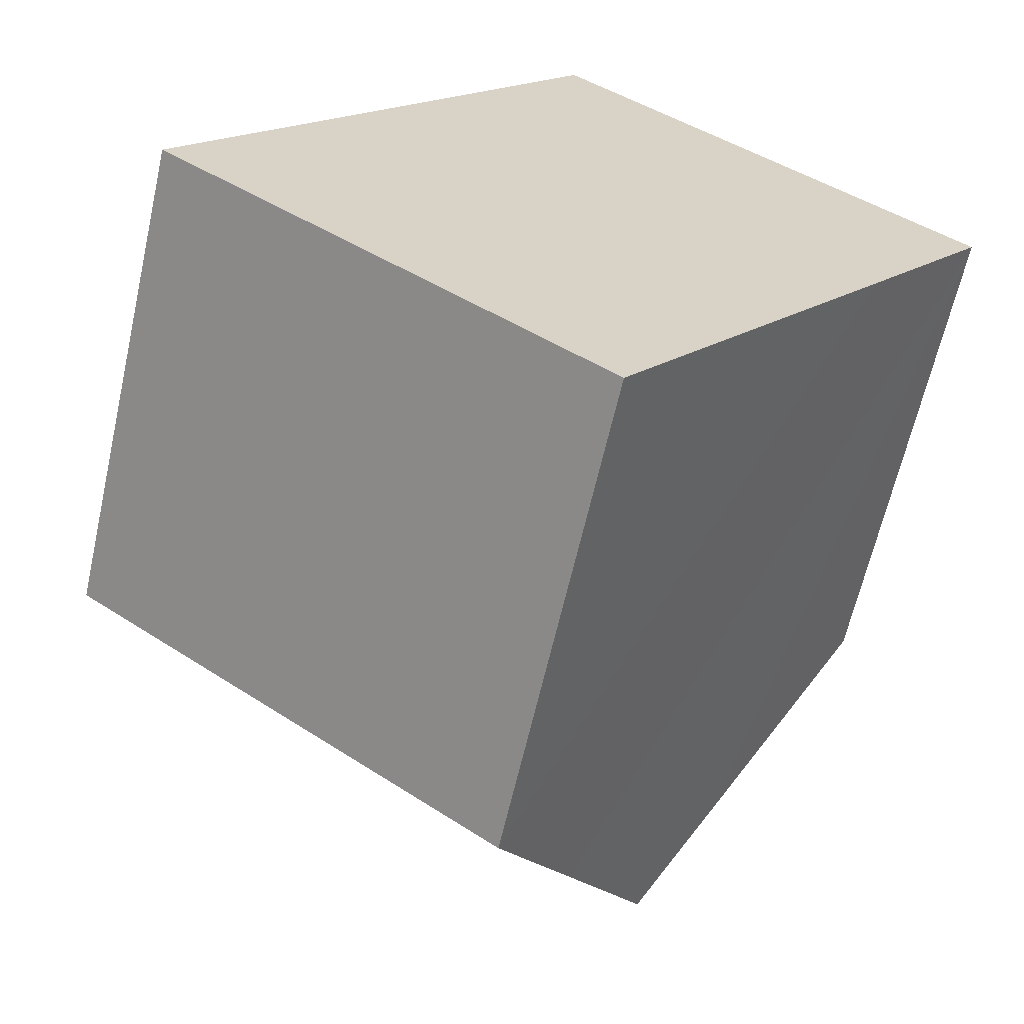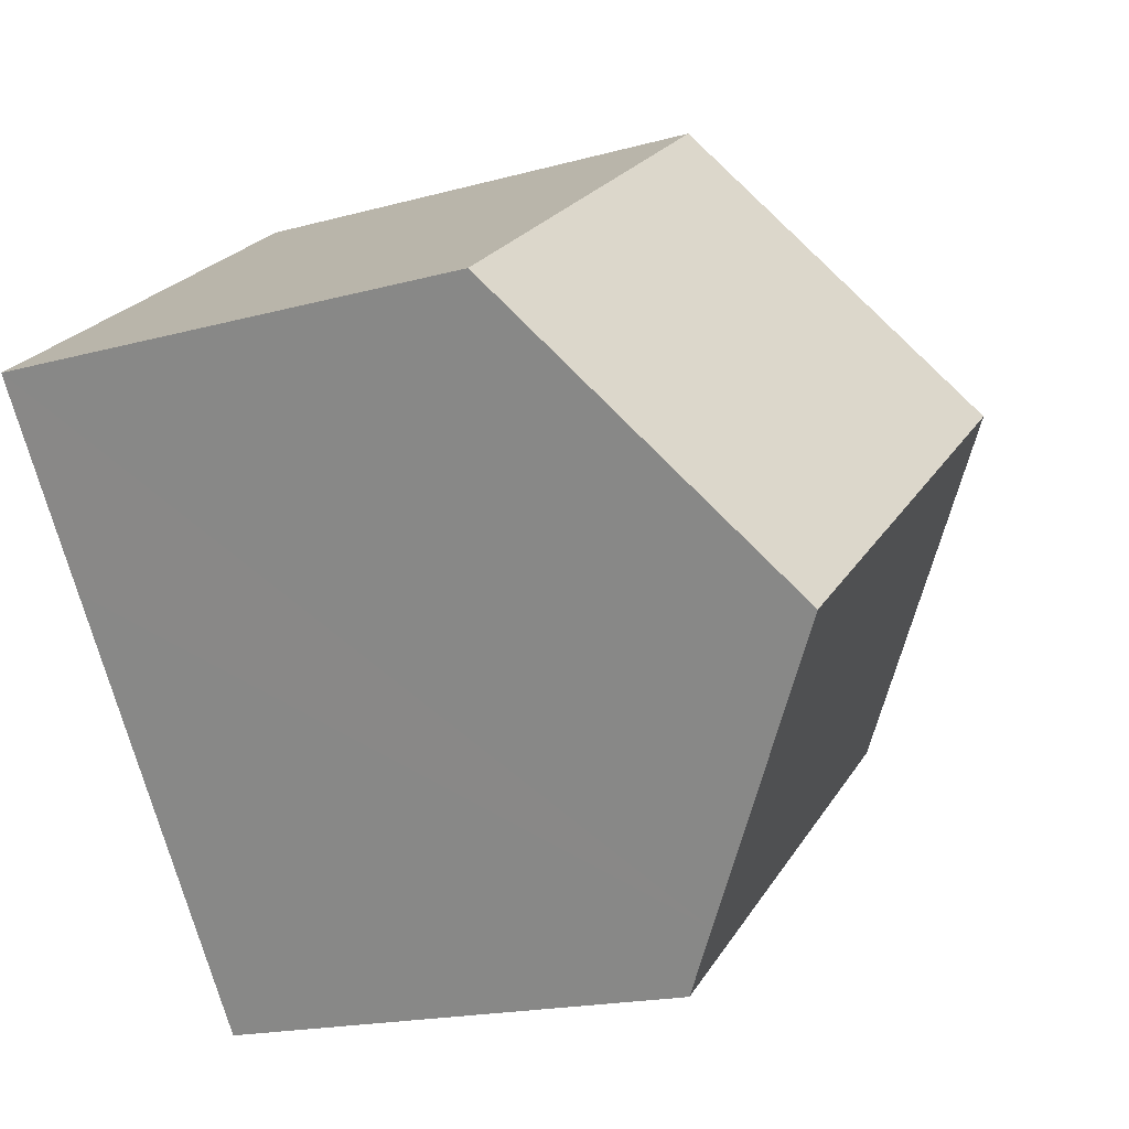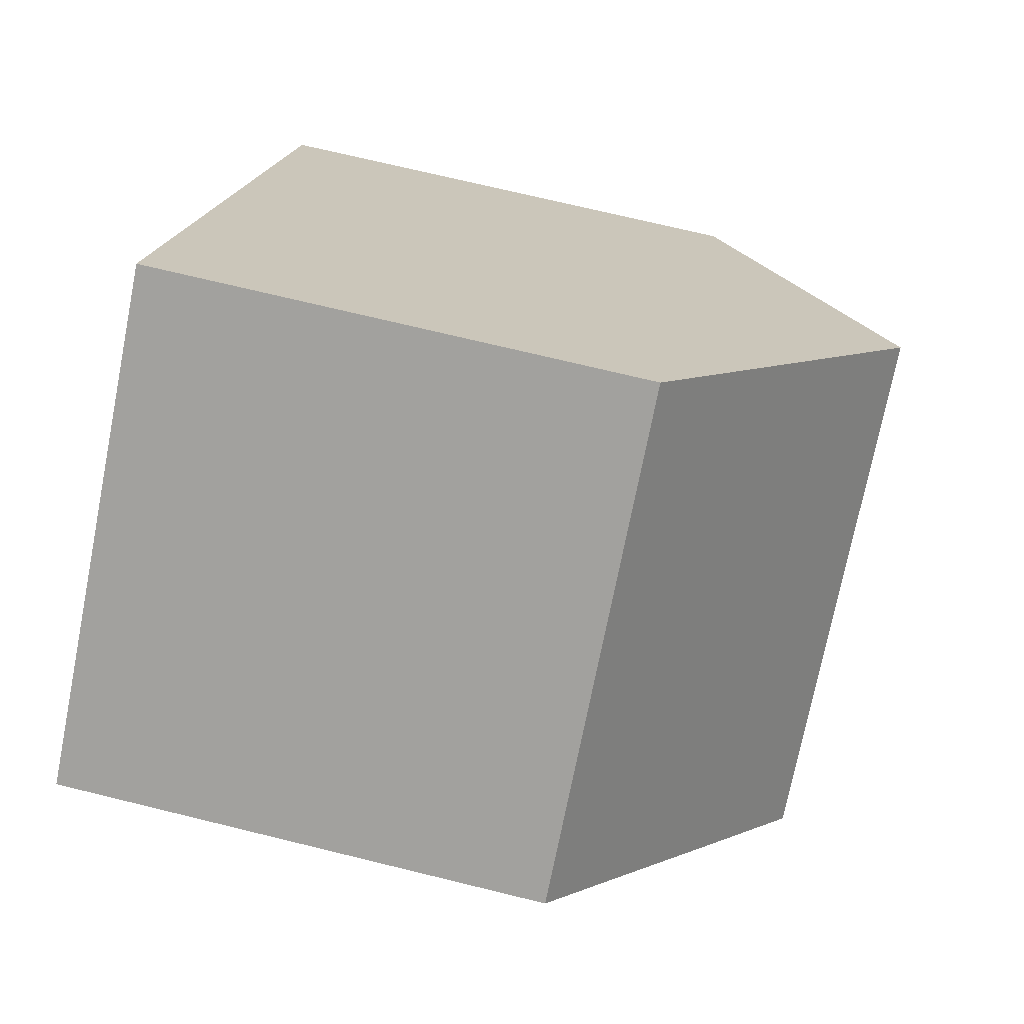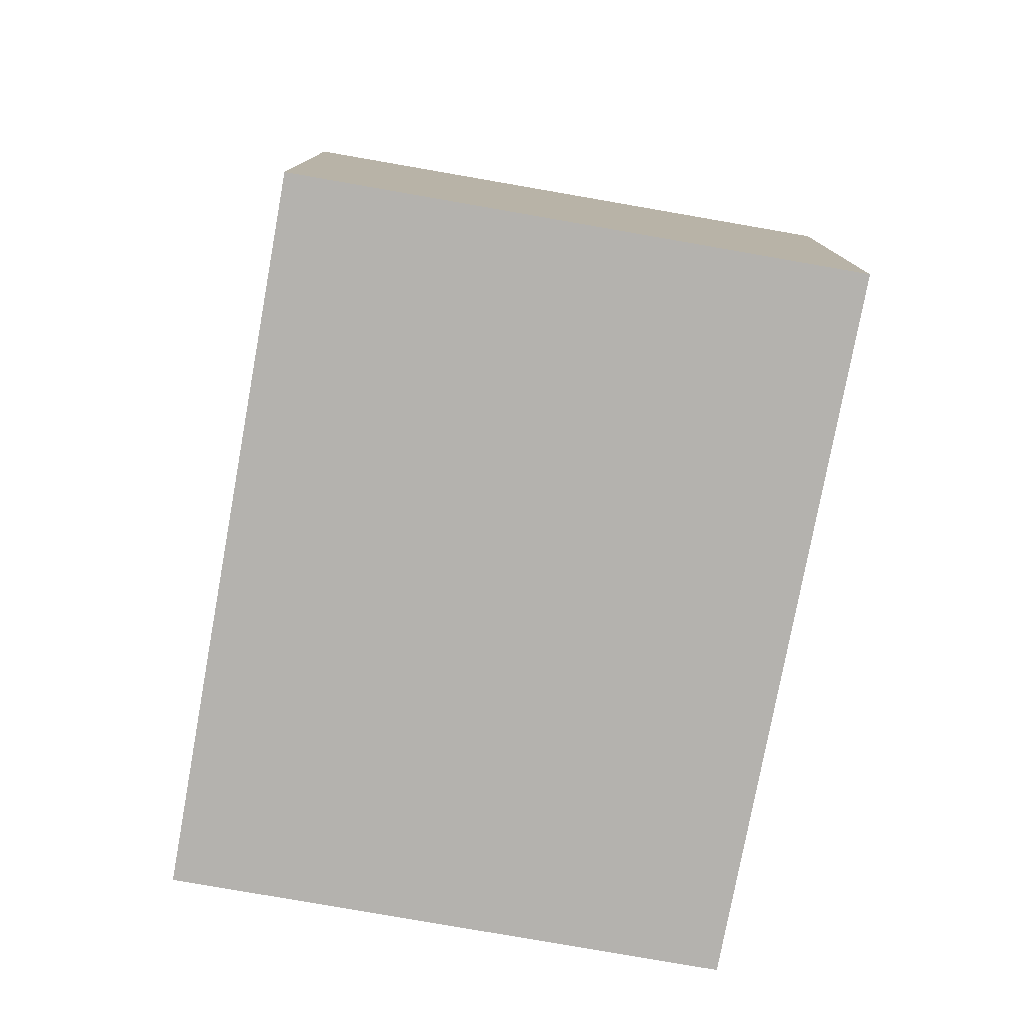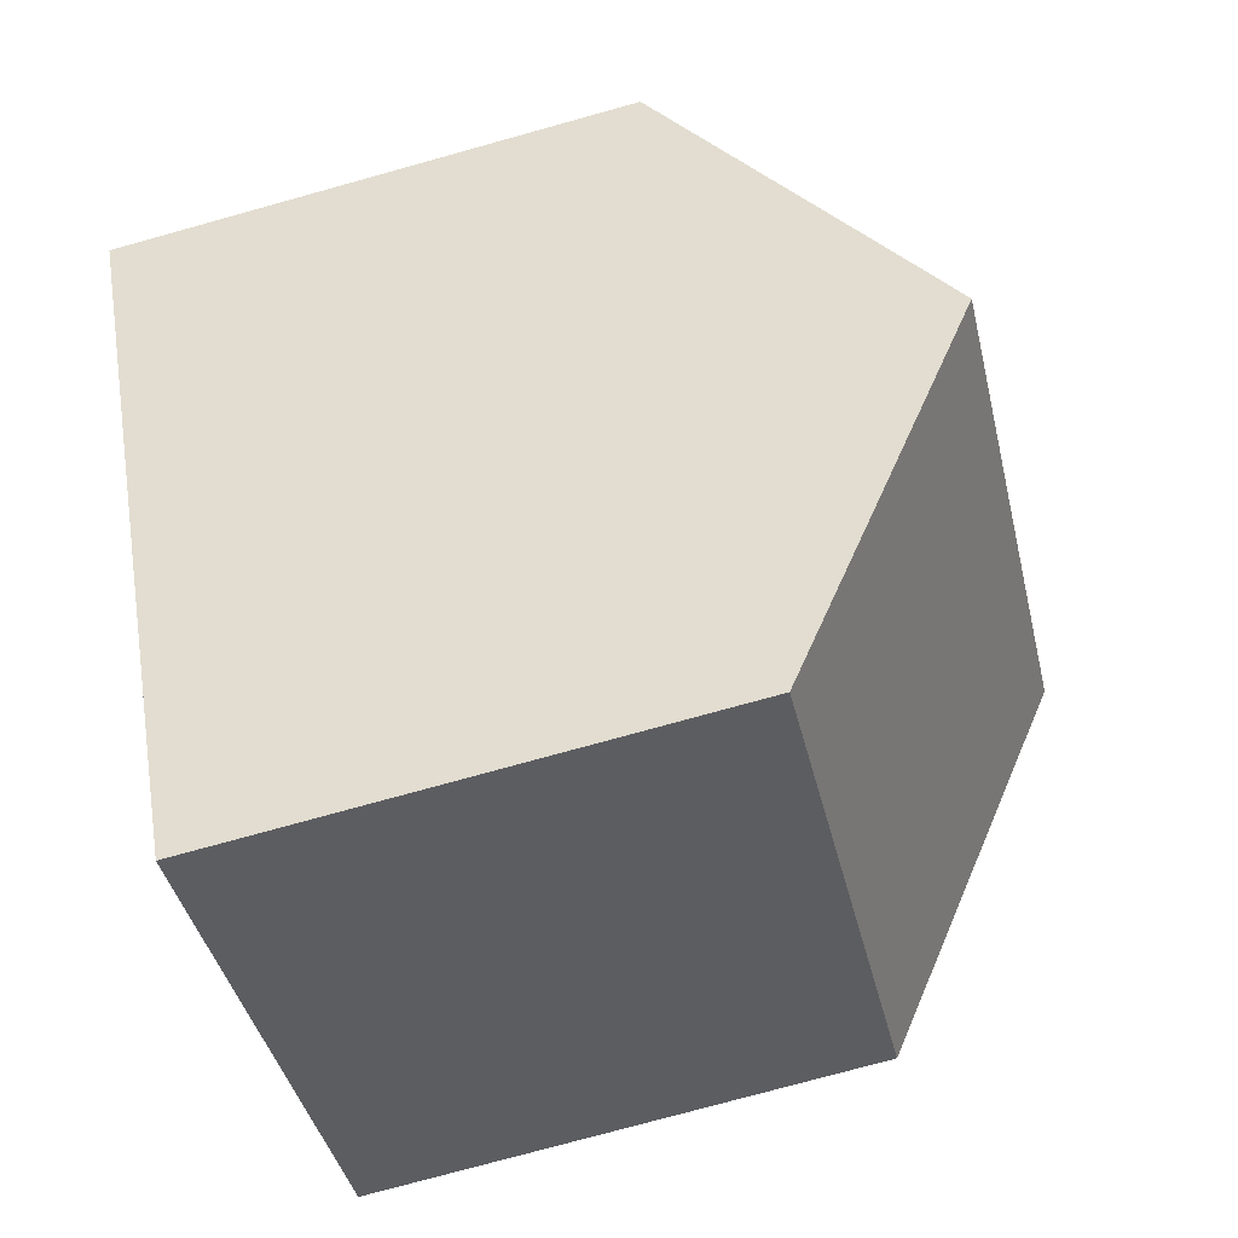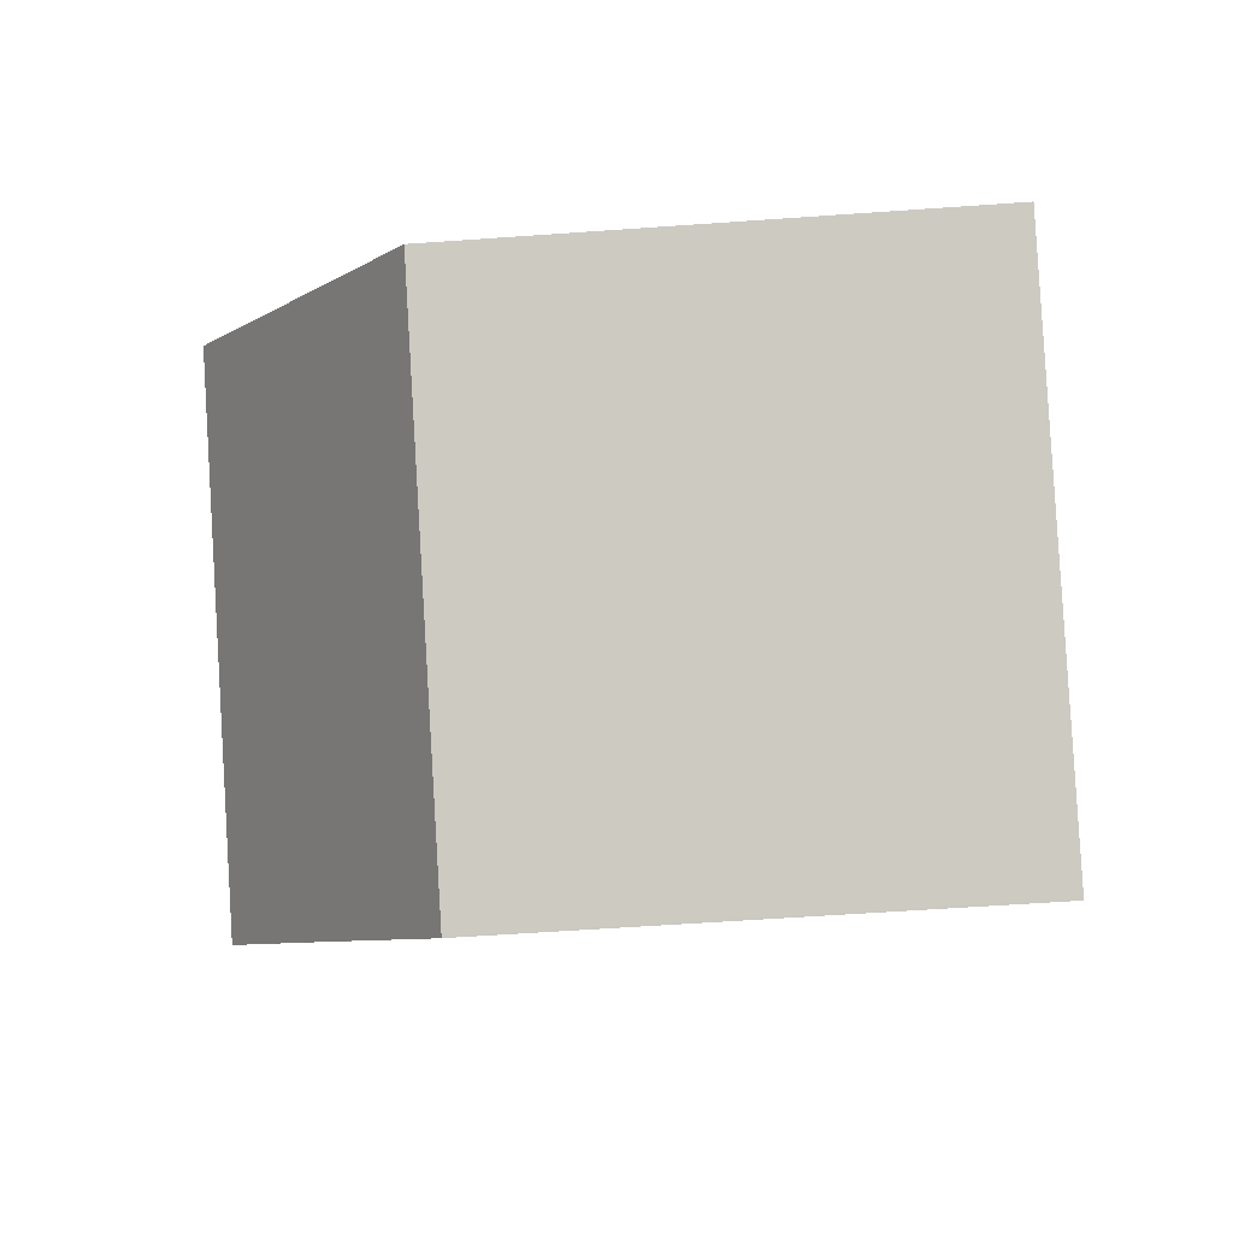
<metadata>
{"format":"obj","ext":"obj","renderer":"f3d","projection":"perspective","resolution":1024,"background":"white","views":[{"elev":-63.4,"azim":-12.7,"up":"+Z"},{"elev":-17.9,"azim":118.4,"up":"+Z"},{"elev":70.9,"azim":103.8,"up":"+Z"},{"elev":-79.7,"azim":-153.7,"up":"+Y"},{"elev":-75.8,"azim":105.5,"up":"+Z"},{"elev":-58.7,"azim":-85.8,"up":"+Z"}]}
</metadata>
<code>
v  9.488 10.57 -0.67
v  0 7.307 4.474e-16
v  3.068 10.57 4.022
v  6.482 7.307 -4.738
v  7.924 8.868 -2.798
v  7.058 7.92 -3.983
v  6.498 7.307 -4.749
v  10.57 9.391 0.806
v  8.46 7.307 6.345
v  12.47 7.307 3.41
v  6.136 7.307 8.044
v  6.498 2.908e-16 -4.749
v  6.482 2.901e-16 -4.738
v  0 0 0
v  3.068 -2.463e-16 4.022
v  6.136 -4.926e-16 8.044
v  12.47 -2.088e-16 3.41
v  8.46 -3.885e-16 6.345
v  10.57 -4.935e-17 0.806
v  9.488 4.103e-17 -0.67
v  7.058 2.439e-16 -3.983
v  7.924 1.713e-16 -2.798
g defaultobject
f 1 2 3
f 2 1 4
f 4 1 5
f 4 5 6
f 4 6 7
f 8 9 10
f 9 8 11
f 11 8 3
f 3 8 1
f 12 4 7
f 4 12 13
f 13 2 4
f 2 13 14
f 14 3 2
f 3 14 11
f 11 14 15
f 11 15 16
f 16 9 11
f 9 16 10
f 10 16 17
f 17 16 18
f 17 8 10
f 8 17 1
f 1 17 5
f 5 17 6
f 6 17 19
f 6 19 7
f 7 19 12
f 12 19 20
f 12 20 21
f 21 20 22
f 15 18 16
f 18 15 17
f 17 15 19
f 19 15 14
f 19 14 20
f 20 14 22
f 22 14 13
f 22 13 21
f 21 13 12

</code>
